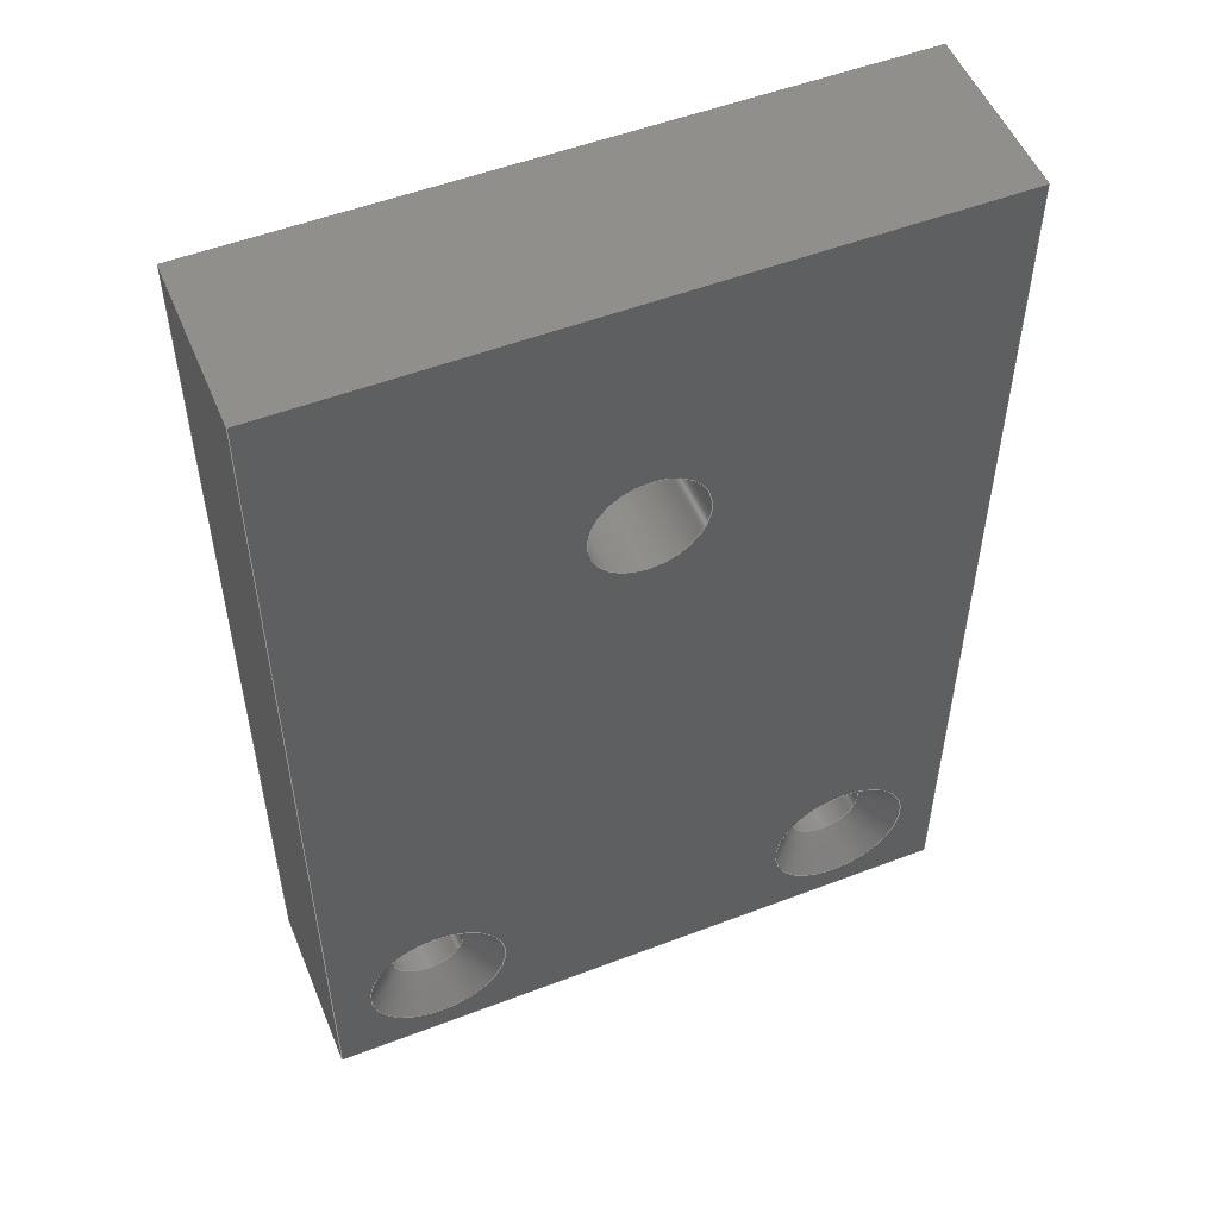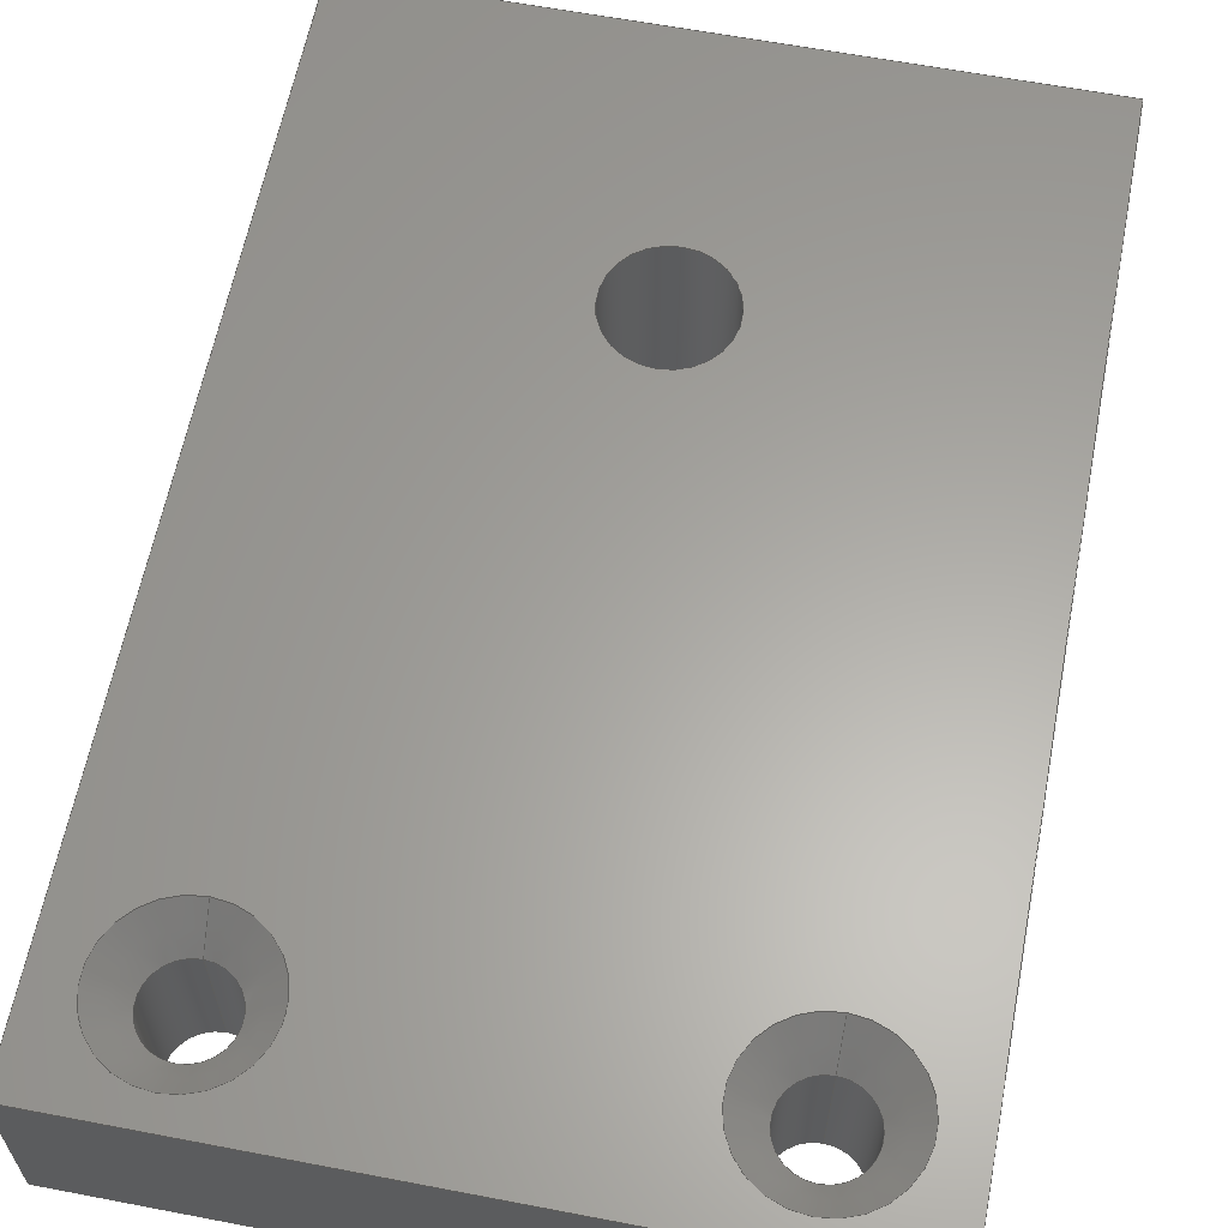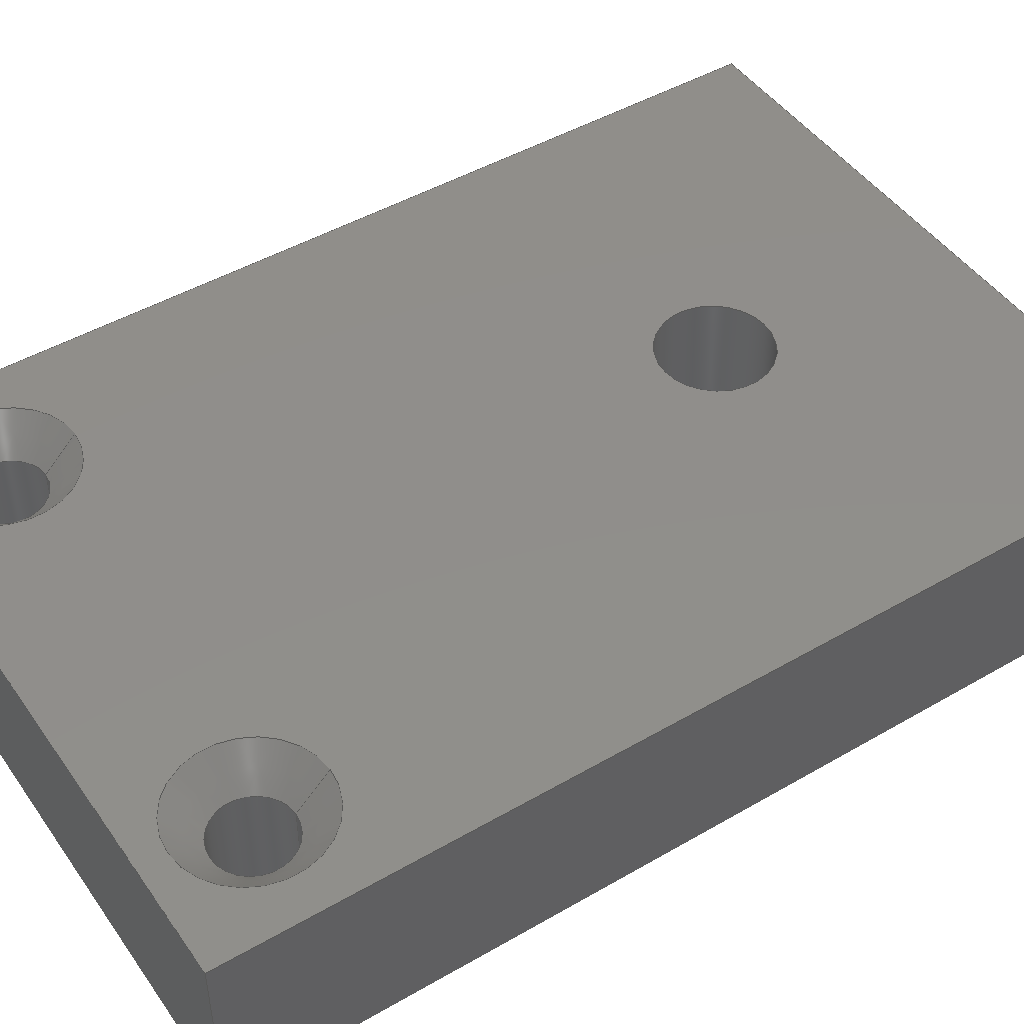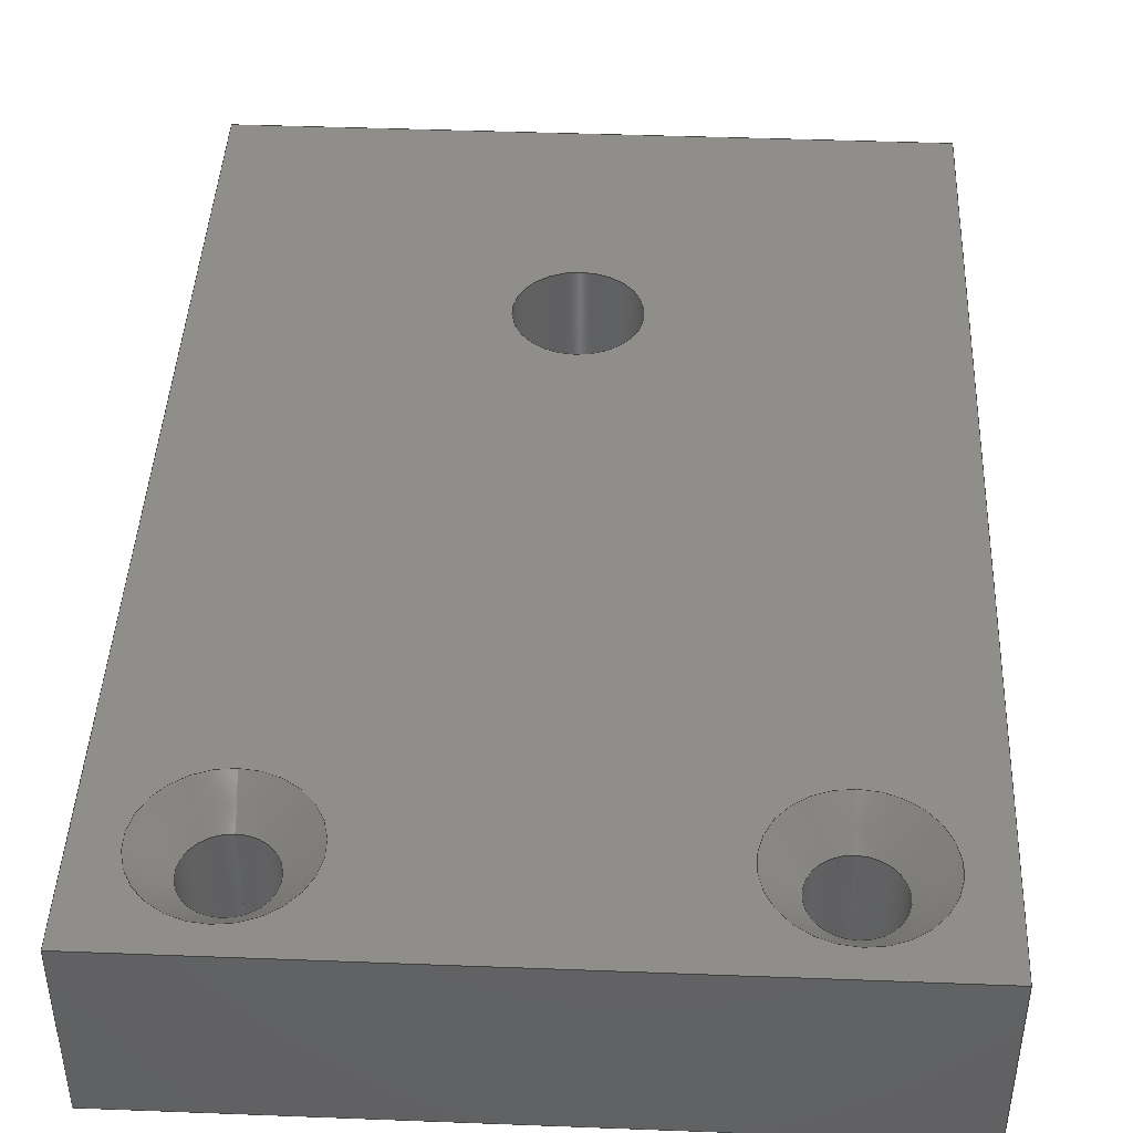
<metadata>
{"format":"step","ext":"step","renderer":"f3d","projection":"perspective","resolution":1024,"background":"white","views":[{"elev":52.7,"azim":157.7,"up":"+Z"},{"elev":61.9,"azim":-169.0,"up":"+Y"},{"elev":47.0,"azim":-123.3,"up":"+Y"},{"elev":43.3,"azim":-177.4,"up":"+Y"}]}
</metadata>
<code>
ISO-10303-21;
DATA;
#1=MECHANICAL_DESIGN_GEOMETRIC_PRESENTATION_REPRESENTATION('',(#7),#307);
#2=DIMENSIONAL_EXPONENTS(0,0,0,0,0,0,0);
#3=(
CONVERSION_BASED_UNIT('degree',#4)
NAMED_UNIT(#2)
PLANE_ANGLE_UNIT()
);
#4=PLANE_ANGLE_MEASURE_WITH_UNIT(PLANE_ANGLE_MEASURE(0.01745),#309);
#5=SHAPE_REPRESENTATION_RELATIONSHIP('SRR','None',#314,#6);
#6=ADVANCED_BREP_SHAPE_REPRESENTATION('',(#8),#306);
#7=STYLED_ITEM('',(#323),#8);
#8=MANIFOLD_SOLID_BREP('Body1',#183);
#9=LINE('',#281,#21);
#10=LINE('',#283,#22);
#11=LINE('',#285,#23);
#12=LINE('',#286,#24);
#13=LINE('',#290,#25);
#14=LINE('',#292,#26);
#15=LINE('',#294,#27);
#16=LINE('',#295,#28);
#17=LINE('',#297,#29);
#18=LINE('',#298,#30);
#19=LINE('',#300,#31);
#20=LINE('',#302,#32);
#21=VECTOR('',#234,1);
#22=VECTOR('',#235,1);
#23=VECTOR('',#236,1);
#24=VECTOR('',#237,1);
#25=VECTOR('',#240,1);
#26=VECTOR('',#241,1);
#27=VECTOR('',#242,1);
#28=VECTOR('',#243,1);
#29=VECTOR('',#246,1);
#30=VECTOR('',#247,1);
#31=VECTOR('',#250,1);
#32=VECTOR('',#253,1);
#33=PLANE('',#198);
#34=PLANE('',#199);
#35=PLANE('',#200);
#36=PLANE('',#201);
#37=PLANE('',#202);
#38=PLANE('',#203);
#39=CONICAL_SURFACE('',#188,0.25,0.7854);
#40=CONICAL_SURFACE('',#193,0.25,0.7854);
#41=FACE_BOUND('',#64,.T.);
#42=FACE_BOUND('',#66,.T.);
#43=FACE_BOUND('',#68,.T.);
#44=FACE_BOUND('',#70,.T.);
#45=FACE_BOUND('',#72,.T.);
#46=FACE_BOUND('',#74,.T.);
#47=FACE_BOUND('',#75,.T.);
#48=FACE_BOUND('',#76,.T.);
#49=FACE_BOUND('',#78,.T.);
#50=FACE_BOUND('',#79,.T.);
#51=FACE_BOUND('',#80,.T.);
#52=FACE_OUTER_BOUND('',#63,.T.);
#53=FACE_OUTER_BOUND('',#65,.T.);
#54=FACE_OUTER_BOUND('',#67,.T.);
#55=FACE_OUTER_BOUND('',#69,.T.);
#56=FACE_OUTER_BOUND('',#71,.T.);
#57=FACE_OUTER_BOUND('',#73,.T.);
#58=FACE_OUTER_BOUND('',#77,.T.);
#59=FACE_OUTER_BOUND('',#81,.T.);
#60=FACE_OUTER_BOUND('',#82,.T.);
#61=FACE_OUTER_BOUND('',#83,.T.);
#62=FACE_OUTER_BOUND('',#84,.T.);
#63=EDGE_LOOP('',(#129));
#64=EDGE_LOOP('',(#130));
#65=EDGE_LOOP('',(#131));
#66=EDGE_LOOP('',(#132));
#67=EDGE_LOOP('',(#133));
#68=EDGE_LOOP('',(#134));
#69=EDGE_LOOP('',(#135));
#70=EDGE_LOOP('',(#136));
#71=EDGE_LOOP('',(#137));
#72=EDGE_LOOP('',(#138));
#73=EDGE_LOOP('',(#139,#140,#141,#142));
#74=EDGE_LOOP('',(#143));
#75=EDGE_LOOP('',(#144));
#76=EDGE_LOOP('',(#145));
#77=EDGE_LOOP('',(#146,#147,#148,#149));
#78=EDGE_LOOP('',(#150));
#79=EDGE_LOOP('',(#151));
#80=EDGE_LOOP('',(#152));
#81=EDGE_LOOP('',(#153,#154,#155,#156));
#82=EDGE_LOOP('',(#157,#158,#159,#160));
#83=EDGE_LOOP('',(#161,#162,#163,#164));
#84=EDGE_LOOP('',(#165,#166,#167,#168));
#85=CIRCLE('',#186,0.2558);
#86=CIRCLE('',#187,0.2558);
#87=CIRCLE('',#189,0.325);
#88=CIRCLE('',#190,0.175);
#89=CIRCLE('',#192,0.175);
#90=CIRCLE('',#194,0.325);
#91=CIRCLE('',#195,0.175);
#92=CIRCLE('',#197,0.175);
#93=VERTEX_POINT('',#258);
#94=VERTEX_POINT('',#260);
#95=VERTEX_POINT('',#263);
#96=VERTEX_POINT('',#265);
#97=VERTEX_POINT('',#268);
#98=VERTEX_POINT('',#271);
#99=VERTEX_POINT('',#273);
#100=VERTEX_POINT('',#276);
#101=VERTEX_POINT('',#279);
#102=VERTEX_POINT('',#280);
#103=VERTEX_POINT('',#282);
#104=VERTEX_POINT('',#284);
#105=VERTEX_POINT('',#288);
#106=VERTEX_POINT('',#289);
#107=VERTEX_POINT('',#291);
#108=VERTEX_POINT('',#293);
#109=EDGE_CURVE('',#93,#93,#85,.F.);
#110=EDGE_CURVE('',#94,#94,#86,.T.);
#111=EDGE_CURVE('',#95,#95,#87,.T.);
#112=EDGE_CURVE('',#96,#96,#88,.T.);
#113=EDGE_CURVE('',#97,#97,#89,.T.);
#114=EDGE_CURVE('',#98,#98,#90,.T.);
#115=EDGE_CURVE('',#99,#99,#91,.T.);
#116=EDGE_CURVE('',#100,#100,#92,.T.);
#117=EDGE_CURVE('',#101,#102,#9,.T.);
#118=EDGE_CURVE('',#102,#103,#10,.T.);
#119=EDGE_CURVE('',#103,#104,#11,.T.);
#120=EDGE_CURVE('',#104,#101,#12,.T.);
#121=EDGE_CURVE('',#105,#106,#13,.T.);
#122=EDGE_CURVE('',#106,#107,#14,.T.);
#123=EDGE_CURVE('',#107,#108,#15,.T.);
#124=EDGE_CURVE('',#108,#105,#16,.T.);
#125=EDGE_CURVE('',#104,#107,#17,.T.);
#126=EDGE_CURVE('',#101,#106,#18,.T.);
#127=EDGE_CURVE('',#103,#108,#19,.T.);
#128=EDGE_CURVE('',#102,#105,#20,.T.);
#129=ORIENTED_EDGE('',*,*,#109,.F.);
#130=ORIENTED_EDGE('',*,*,#110,.F.);
#131=ORIENTED_EDGE('',*,*,#111,.F.);
#132=ORIENTED_EDGE('',*,*,#112,.T.);
#133=ORIENTED_EDGE('',*,*,#112,.F.);
#134=ORIENTED_EDGE('',*,*,#113,.F.);
#135=ORIENTED_EDGE('',*,*,#114,.F.);
#136=ORIENTED_EDGE('',*,*,#115,.T.);
#137=ORIENTED_EDGE('',*,*,#115,.F.);
#138=ORIENTED_EDGE('',*,*,#116,.F.);
#139=ORIENTED_EDGE('',*,*,#117,.T.);
#140=ORIENTED_EDGE('',*,*,#118,.T.);
#141=ORIENTED_EDGE('',*,*,#119,.T.);
#142=ORIENTED_EDGE('',*,*,#120,.T.);
#143=ORIENTED_EDGE('',*,*,#110,.T.);
#144=ORIENTED_EDGE('',*,*,#111,.T.);
#145=ORIENTED_EDGE('',*,*,#114,.T.);
#146=ORIENTED_EDGE('',*,*,#121,.T.);
#147=ORIENTED_EDGE('',*,*,#122,.T.);
#148=ORIENTED_EDGE('',*,*,#123,.T.);
#149=ORIENTED_EDGE('',*,*,#124,.T.);
#150=ORIENTED_EDGE('',*,*,#109,.T.);
#151=ORIENTED_EDGE('',*,*,#113,.T.);
#152=ORIENTED_EDGE('',*,*,#116,.T.);
#153=ORIENTED_EDGE('',*,*,#125,.T.);
#154=ORIENTED_EDGE('',*,*,#122,.F.);
#155=ORIENTED_EDGE('',*,*,#126,.F.);
#156=ORIENTED_EDGE('',*,*,#120,.F.);
#157=ORIENTED_EDGE('',*,*,#127,.T.);
#158=ORIENTED_EDGE('',*,*,#123,.F.);
#159=ORIENTED_EDGE('',*,*,#125,.F.);
#160=ORIENTED_EDGE('',*,*,#119,.F.);
#161=ORIENTED_EDGE('',*,*,#128,.T.);
#162=ORIENTED_EDGE('',*,*,#124,.F.);
#163=ORIENTED_EDGE('',*,*,#127,.F.);
#164=ORIENTED_EDGE('',*,*,#118,.F.);
#165=ORIENTED_EDGE('',*,*,#126,.T.);
#166=ORIENTED_EDGE('',*,*,#121,.F.);
#167=ORIENTED_EDGE('',*,*,#128,.F.);
#168=ORIENTED_EDGE('',*,*,#117,.F.);
#169=CYLINDRICAL_SURFACE('',#185,0.2558);
#170=CYLINDRICAL_SURFACE('',#191,0.175);
#171=CYLINDRICAL_SURFACE('',#196,0.175);
#172=ADVANCED_FACE('',(#52,#41),#169,.F.);
#173=ADVANCED_FACE('',(#53,#42),#39,.F.);
#174=ADVANCED_FACE('',(#54,#43),#170,.F.);
#175=ADVANCED_FACE('',(#55,#44),#40,.F.);
#176=ADVANCED_FACE('',(#56,#45),#171,.F.);
#177=ADVANCED_FACE('',(#57,#46,#47,#48),#33,.T.);
#178=ADVANCED_FACE('',(#58,#49,#50,#51),#34,.F.);
#179=ADVANCED_FACE('',(#59),#35,.F.);
#180=ADVANCED_FACE('',(#60),#36,.F.);
#181=ADVANCED_FACE('',(#61),#37,.F.);
#182=ADVANCED_FACE('',(#62),#38,.F.);
#183=CLOSED_SHELL('',(#172,#173,#174,#175,#176,#177,#178,#179,#180,#181,
#182));
#184=AXIS2_PLACEMENT_3D('placement',#256,#204,#205);
#185=AXIS2_PLACEMENT_3D('',#257,#206,#207);
#186=AXIS2_PLACEMENT_3D('',#259,#208,#209);
#187=AXIS2_PLACEMENT_3D('',#261,#210,#211);
#188=AXIS2_PLACEMENT_3D('',#262,#212,#213);
#189=AXIS2_PLACEMENT_3D('',#264,#214,#215);
#190=AXIS2_PLACEMENT_3D('',#266,#216,#217);
#191=AXIS2_PLACEMENT_3D('',#267,#218,#219);
#192=AXIS2_PLACEMENT_3D('',#269,#220,#221);
#193=AXIS2_PLACEMENT_3D('',#270,#222,#223);
#194=AXIS2_PLACEMENT_3D('',#272,#224,#225);
#195=AXIS2_PLACEMENT_3D('',#274,#226,#227);
#196=AXIS2_PLACEMENT_3D('',#275,#228,#229);
#197=AXIS2_PLACEMENT_3D('',#277,#230,#231);
#198=AXIS2_PLACEMENT_3D('',#278,#232,#233);
#199=AXIS2_PLACEMENT_3D('',#287,#238,#239);
#200=AXIS2_PLACEMENT_3D('',#296,#244,#245);
#201=AXIS2_PLACEMENT_3D('',#299,#248,#249);
#202=AXIS2_PLACEMENT_3D('',#301,#251,#252);
#203=AXIS2_PLACEMENT_3D('',#303,#254,#255);
#204=DIRECTION('axis',(0,0,1));
#205=DIRECTION('refdir',(1,0,0));
#206=DIRECTION('center_axis',(0,-1,0));
#207=DIRECTION('ref_axis',(0,0,1));
#208=DIRECTION('center_axis',(0,-1,0));
#209=DIRECTION('ref_axis',(0,0,1));
#210=DIRECTION('center_axis',(0,-1,0));
#211=DIRECTION('ref_axis',(0,0,1));
#212=DIRECTION('center_axis',(0,1,0));
#213=DIRECTION('ref_axis',(0,0,1));
#214=DIRECTION('center_axis',(0,-1,0));
#215=DIRECTION('ref_axis',(0,0,1));
#216=DIRECTION('center_axis',(0,-1,0));
#217=DIRECTION('ref_axis',(0,0,1));
#218=DIRECTION('center_axis',(0,-1,0));
#219=DIRECTION('ref_axis',(0,0,1));
#220=DIRECTION('center_axis',(0,1,0));
#221=DIRECTION('ref_axis',(0,0,1));
#222=DIRECTION('center_axis',(0,1,0));
#223=DIRECTION('ref_axis',(0,0,1));
#224=DIRECTION('center_axis',(0,-1,0));
#225=DIRECTION('ref_axis',(0,0,1));
#226=DIRECTION('center_axis',(0,-1,0));
#227=DIRECTION('ref_axis',(0,0,1));
#228=DIRECTION('center_axis',(0,-1,0));
#229=DIRECTION('ref_axis',(0,0,1));
#230=DIRECTION('center_axis',(0,1,0));
#231=DIRECTION('ref_axis',(0,0,1));
#232=DIRECTION('center_axis',(0,1,0));
#233=DIRECTION('ref_axis',(0,0,-1));
#234=DIRECTION('',(-1,0,0));
#235=DIRECTION('',(0,0,1));
#236=DIRECTION('',(1,0,0));
#237=DIRECTION('',(0,0,-1));
#238=DIRECTION('center_axis',(0,1,0));
#239=DIRECTION('ref_axis',(0,0,-1));
#240=DIRECTION('',(1,0,0));
#241=DIRECTION('',(0,0,1));
#242=DIRECTION('',(-1,0,0));
#243=DIRECTION('',(0,0,-1));
#244=DIRECTION('center_axis',(-1,0,0));
#245=DIRECTION('ref_axis',(0,1,0));
#246=DIRECTION('',(0,-1,0));
#247=DIRECTION('',(0,-1,0));
#248=DIRECTION('center_axis',(0,0,-1));
#249=DIRECTION('ref_axis',(0,-1,0));
#250=DIRECTION('',(0,-1,0));
#251=DIRECTION('center_axis',(1,0,0));
#252=DIRECTION('ref_axis',(0,-1,0));
#253=DIRECTION('',(0,-1,0));
#254=DIRECTION('center_axis',(0,0,1));
#255=DIRECTION('ref_axis',(0,1,0));
#256=CARTESIAN_POINT('',(0,0,0));
#257=CARTESIAN_POINT('Origin',(1.5,0.36,-1.2));
#258=CARTESIAN_POINT('',(1.5,0,-1.456));
#259=CARTESIAN_POINT('Origin',(1.5,0,-1.2));
#260=CARTESIAN_POINT('',(1.5,0.8,-1.456));
#261=CARTESIAN_POINT('Origin',(1.5,0.8,-1.2));
#262=CARTESIAN_POINT('Origin',(0.5,0.725,-3.95));
#263=CARTESIAN_POINT('',(0.5,0.8,-3.625));
#264=CARTESIAN_POINT('Origin',(0.5,0.8,-3.95));
#265=CARTESIAN_POINT('',(0.5,0.65,-3.775));
#266=CARTESIAN_POINT('Origin',(0.5,0.65,-3.95));
#267=CARTESIAN_POINT('Origin',(0.5,0.36,-3.95));
#268=CARTESIAN_POINT('',(0.5,0,-4.125));
#269=CARTESIAN_POINT('Origin',(0.5,0,-3.95));
#270=CARTESIAN_POINT('Origin',(2.5,0.725,-3.95));
#271=CARTESIAN_POINT('',(2.5,0.8,-3.625));
#272=CARTESIAN_POINT('Origin',(2.5,0.8,-3.95));
#273=CARTESIAN_POINT('',(2.5,0.65,-3.775));
#274=CARTESIAN_POINT('Origin',(2.5,0.65,-3.95));
#275=CARTESIAN_POINT('Origin',(2.5,0.36,-3.95));
#276=CARTESIAN_POINT('',(2.5,0,-4.125));
#277=CARTESIAN_POINT('Origin',(2.5,0,-3.95));
#278=CARTESIAN_POINT('Origin',(1.5,0.8,-2.2));
#279=CARTESIAN_POINT('',(3,0.8,-4.4));
#280=CARTESIAN_POINT('',(0,0.8,-4.4));
#281=CARTESIAN_POINT('',(1.5,0.8,-4.4));
#282=CARTESIAN_POINT('',(0,0.8,0));
#283=CARTESIAN_POINT('',(0,0.8,-2.2));
#284=CARTESIAN_POINT('',(3,0.8,0));
#285=CARTESIAN_POINT('',(1.5,0.8,0));
#286=CARTESIAN_POINT('',(3,0.8,-2.2));
#287=CARTESIAN_POINT('Origin',(1.5,0,-2.2));
#288=CARTESIAN_POINT('',(0,0,-4.4));
#289=CARTESIAN_POINT('',(3,0,-4.4));
#290=CARTESIAN_POINT('',(1.5,0,-4.4));
#291=CARTESIAN_POINT('',(3,0,0));
#292=CARTESIAN_POINT('',(3,0,-2.2));
#293=CARTESIAN_POINT('',(0,0,0));
#294=CARTESIAN_POINT('',(1.5,0,0));
#295=CARTESIAN_POINT('',(0,0,-2.2));
#296=CARTESIAN_POINT('Origin',(3,0.4,-2.2));
#297=CARTESIAN_POINT('',(3,0.4,0));
#298=CARTESIAN_POINT('',(3,0.4,-4.4));
#299=CARTESIAN_POINT('Origin',(1.5,0.4,0));
#300=CARTESIAN_POINT('',(0,0.4,0));
#301=CARTESIAN_POINT('Origin',(0,0.4,-2.2));
#302=CARTESIAN_POINT('',(0,0.4,-4.4));
#303=CARTESIAN_POINT('Origin',(1.5,0.4,-4.4));
#304=UNCERTAINTY_MEASURE_WITH_UNIT(LENGTH_MEASURE(0.001),#310,
'DISTANCE_ACCURACY_VALUE',
'Maximum model space distance between geometric entities at asserted c
onnectivities');
#305=UNCERTAINTY_MEASURE_WITH_UNIT(LENGTH_MEASURE(1e-06),#311,
'DISTANCE_ACCURACY_VALUE',
'Maximum model space distance between geometric entities at asserted c
onnectivities');
#306=(
GEOMETRIC_REPRESENTATION_CONTEXT(3)
GLOBAL_UNCERTAINTY_ASSIGNED_CONTEXT((#304))
GLOBAL_UNIT_ASSIGNED_CONTEXT((#310,#309,#308))
REPRESENTATION_CONTEXT('','3D')
);
#307=(
GEOMETRIC_REPRESENTATION_CONTEXT(3)
GLOBAL_UNCERTAINTY_ASSIGNED_CONTEXT((#305))
GLOBAL_UNIT_ASSIGNED_CONTEXT((#311,#3,#308))
REPRESENTATION_CONTEXT('','3D')
);
#308=(
NAMED_UNIT(*)
SI_UNIT($,.STERADIAN.)
SOLID_ANGLE_UNIT()
);
#309=(
NAMED_UNIT(*)
PLANE_ANGLE_UNIT()
SI_UNIT($,.RADIAN.)
);
#310=(
LENGTH_UNIT()
NAMED_UNIT(*)
SI_UNIT(.CENTI.,.METRE.)
);
#311=(
LENGTH_UNIT()
NAMED_UNIT(*)
SI_UNIT(.MILLI.,.METRE.)
);
#312=SHAPE_DEFINITION_REPRESENTATION(#313,#314);
#313=PRODUCT_DEFINITION_SHAPE('',$,#316);
#314=SHAPE_REPRESENTATION('',(#184),#306);
#315=PRODUCT_DEFINITION_CONTEXT('part definition',#320,'design');
#316=PRODUCT_DEFINITION('tripod_foot_plate_150928 v2',
'tripod_foot_plate_150928 v2',#317,#315);
#317=PRODUCT_DEFINITION_FORMATION('',$,#322);
#318=PRODUCT_RELATED_PRODUCT_CATEGORY('tripod_foot_plate_150928 v2',
'tripod_foot_plate_150928 v2',(#322));
#319=APPLICATION_PROTOCOL_DEFINITION('international standard',
'automotive_design',2009,#320);
#320=APPLICATION_CONTEXT(
'Core Data for Automotive Mechanical Design Process');
#321=PRODUCT_CONTEXT('part definition',#320,'mechanical');
#322=PRODUCT('tripod_foot_plate_150928 v2',
'tripod_foot_plate_150928 v2',$,(#321));
#323=PRESENTATION_STYLE_ASSIGNMENT((#324));
#324=SURFACE_STYLE_USAGE(.BOTH.,#325);
#325=SURFACE_SIDE_STYLE('',(#326));
#326=SURFACE_STYLE_FILL_AREA(#327);
#327=FILL_AREA_STYLE('Steel - Satin',(#328));
#328=FILL_AREA_STYLE_COLOUR('Steel - Satin',#329);
#329=COLOUR_RGB('Steel - Satin',0.6275,0.6275,0.6275);
ENDSEC;
END-ISO-10303-21;

</code>
